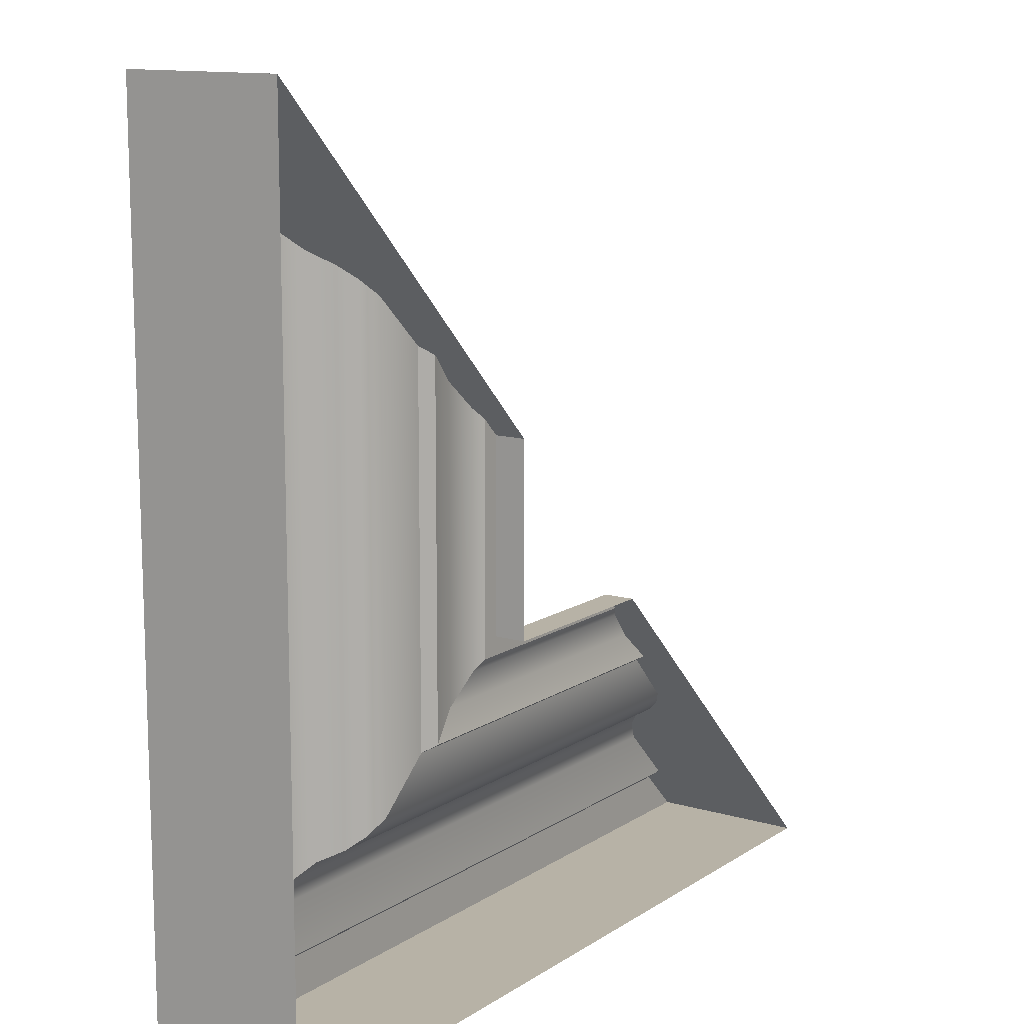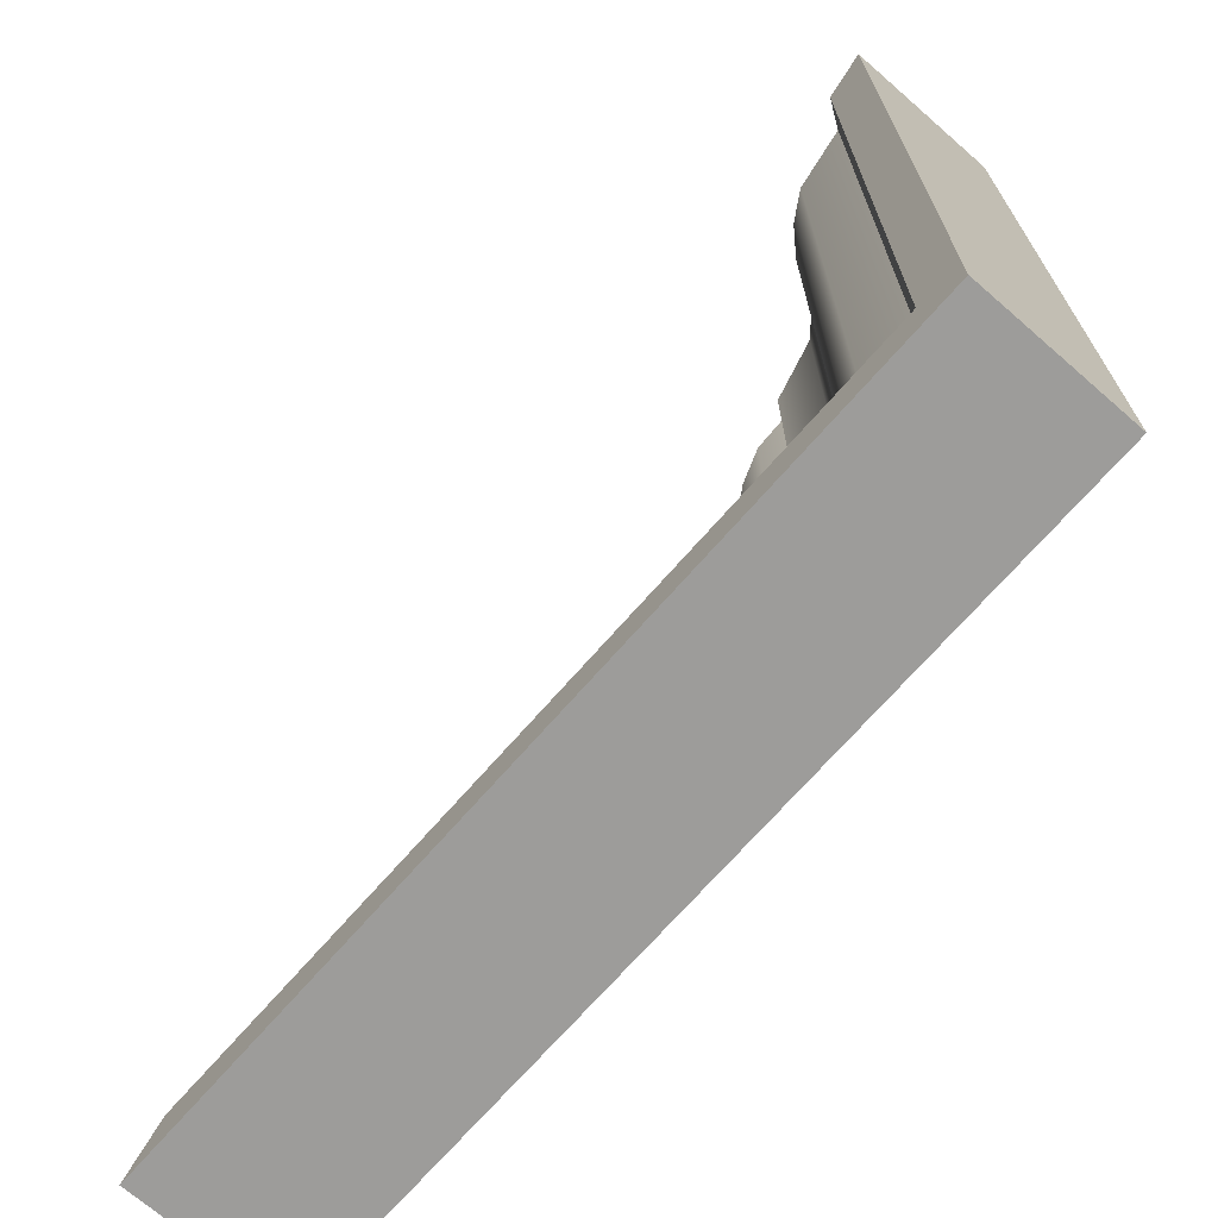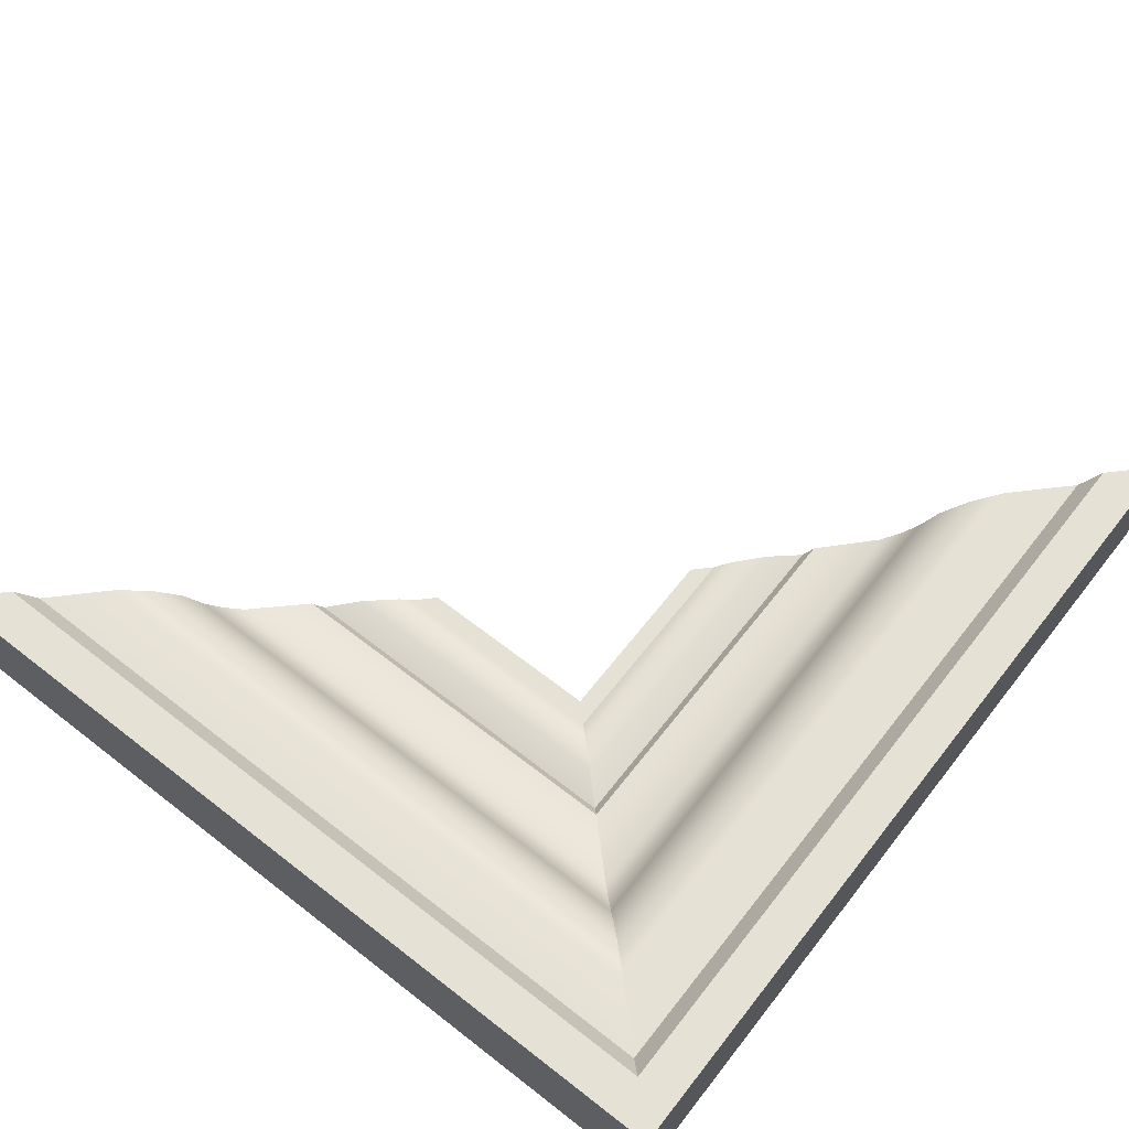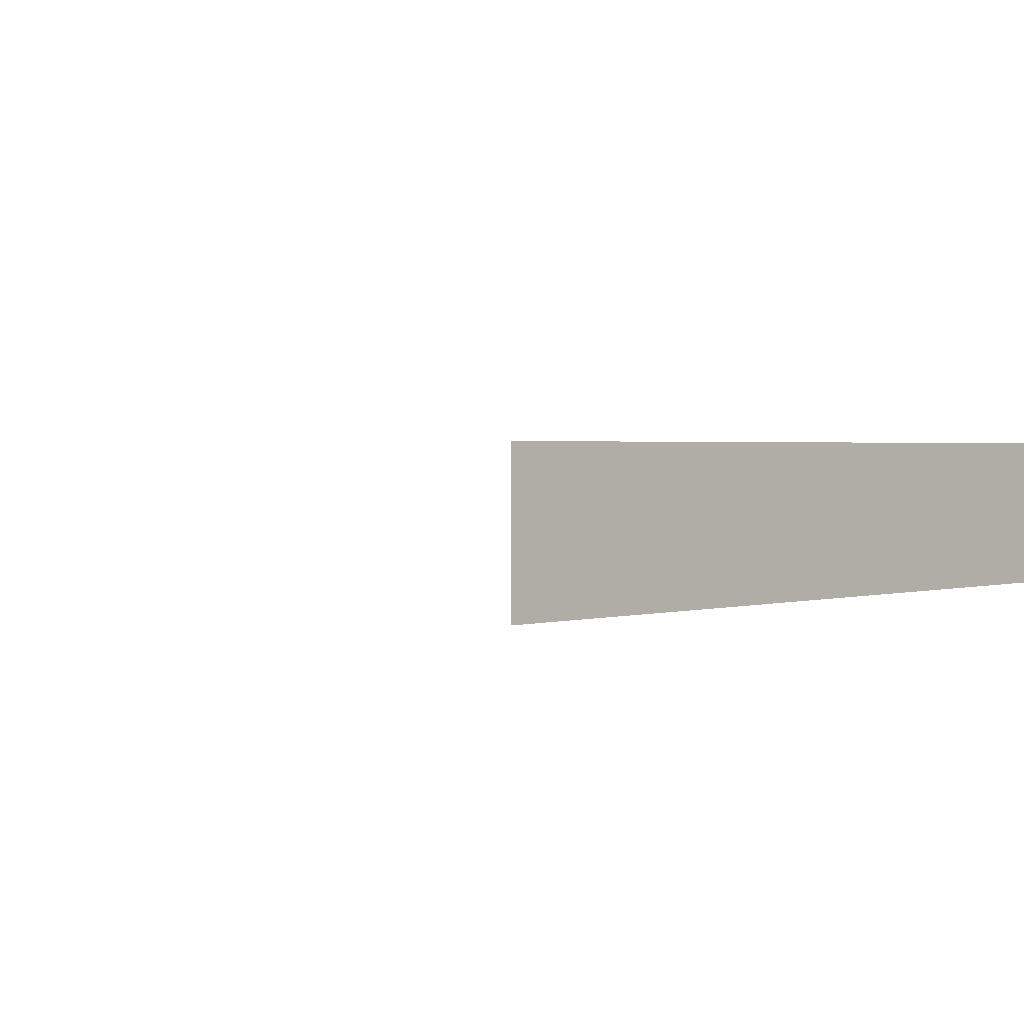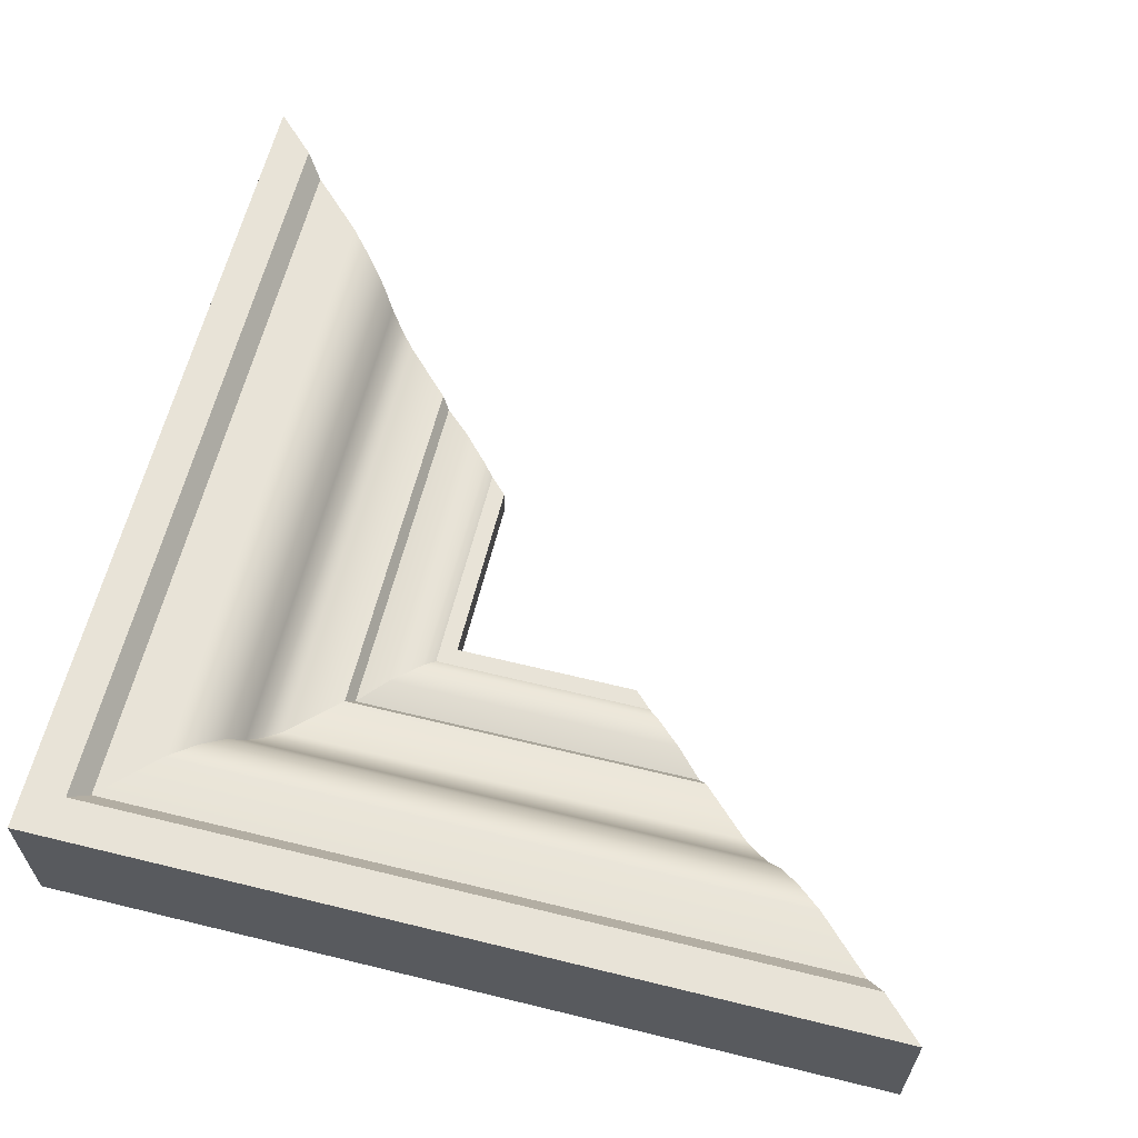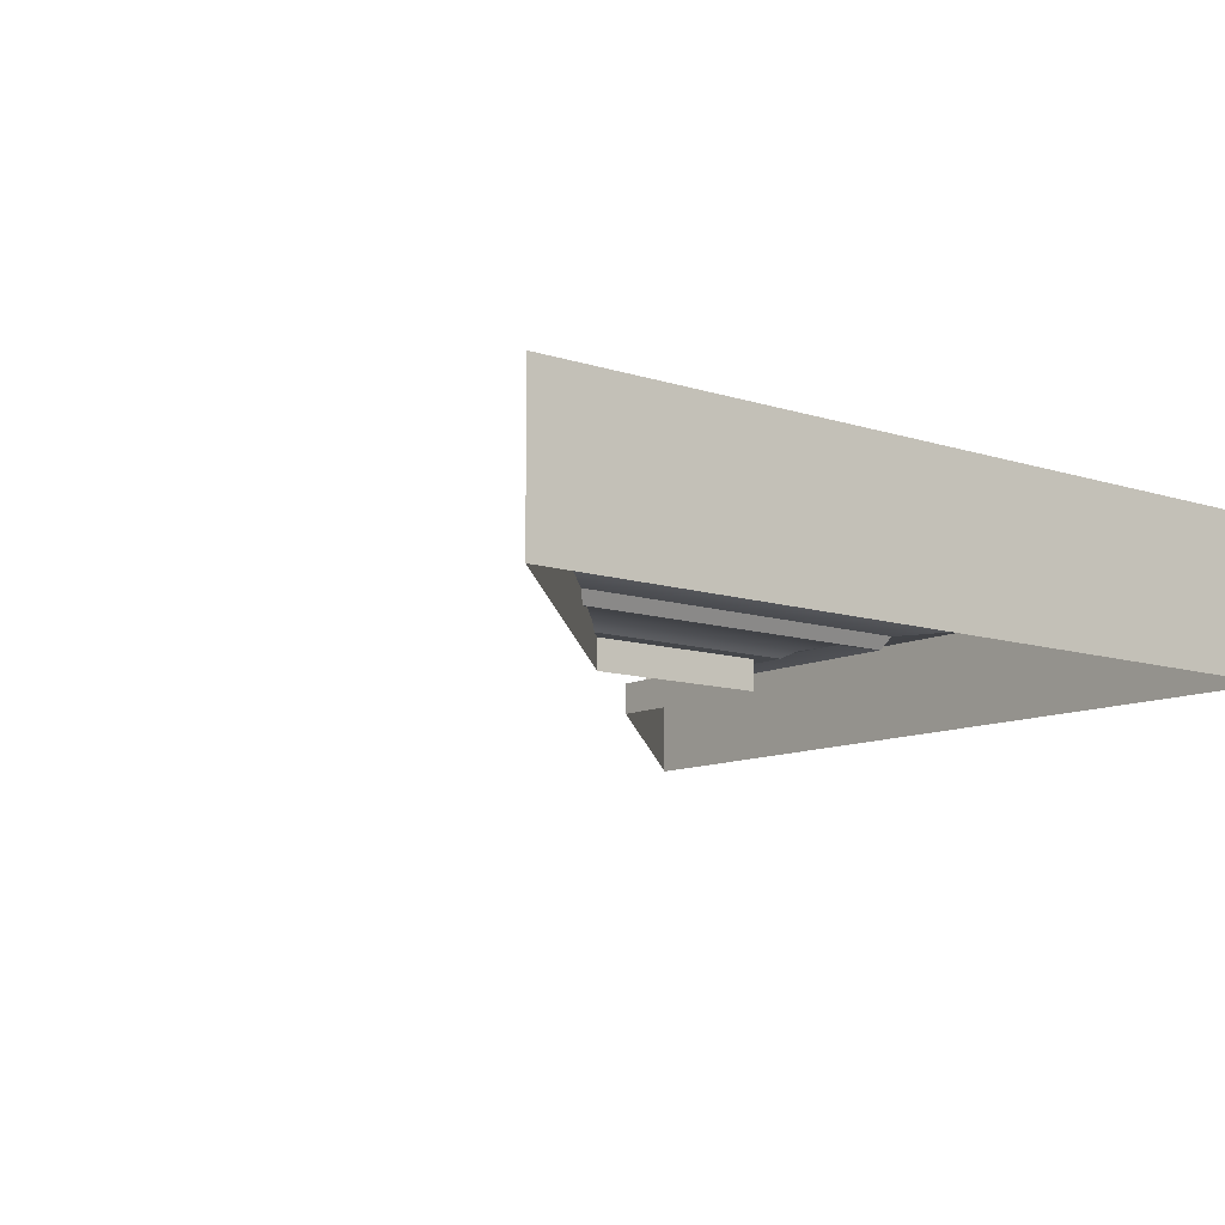
<metadata>
{"format":"obj","ext":"obj","renderer":"f3d","projection":"perspective","resolution":1024,"background":"white","views":[{"elev":12.5,"azim":-55.6,"up":"+Z"},{"elev":-70.3,"azim":-131.1,"up":"+Z"},{"elev":64.9,"azim":-141.9,"up":"+Y"},{"elev":1.7,"azim":135.1,"up":"+Y"},{"elev":62.1,"azim":-76.0,"up":"+Y"},{"elev":-10.6,"azim":140.8,"up":"+Y"}]}
</metadata>
<code>
v 0.0195 0.001781 0.0195
v 0.0195 -0 0.0195
v 0.00975 0.004591 0.00975
v 0.009027 0.005968 0.009027
v 0.007902 0.00706 0.007902
v 0.006484 0.007761 0.006484
v 0.00334 0.007761 0.00334
v 0 0 0
v 0 0.009051 0
v 0.01847 0.001781 0.01847
v 0.01418 0.002906 0.01418
v 0.01464 0.00216 0.01464
v 0.01046 0.003749 0.01046
v 0.002438 0.009051 0.002438
v 0.01133 0.003131 0.01133
v 0.01786 0.00216 0.01786
v 0.01625 0.002488 0.01625
v 0.03047 -0 0.0195
v 0.03047 0.001781 0.0195
v 0.0315 0.001781 0.01847
v 0.03211 0.00216 0.01786
v 0.03372 0.002488 0.01625
v 0.03533 0.00216 0.01464
v 0.03579 0.002906 0.01418
v 0.03864 0.003131 0.01133
v 0.03951 0.003749 0.01046
v 0.04022 0.004591 0.00975
v 0.04094 0.005968 0.009027
v 0.04207 0.00706 0.007902
v 0.04349 0.007761 0.006484
v 0.04663 0.007761 0.00334
v 0.04753 0.009051 0.002438
v 0.04997 0.009051 -0
v 0.04997 0 -0
v 0 0 0.04997
v 0 0.009051 0.04997
v 0.002438 0.009051 0.04753
v 0.00334 0.007761 0.04663
v 0.006484 0.007761 0.04349
v 0.007902 0.00706 0.04207
v 0.009027 0.005968 0.04094
v 0.00975 0.004591 0.04022
v 0.01046 0.003749 0.03951
v 0.01133 0.003131 0.03864
v 0.01418 0.002906 0.03579
v 0.01464 0.00216 0.03533
v 0.01625 0.002488 0.03372
v 0.01786 0.00216 0.03211
v 0.01847 0.001781 0.0315
v 0.0195 0.001781 0.03047
v 0.0195 -0 0.03047
v 0.03579 0 0.01418
v 0.04093 0 0.009043
v 0.009043 0 0.04093
v 0.01418 0 0.03579
f 4 3 27 28
f 5 4 28 29
f 6 5 29 30
f 6 30 31 7
f 16 10 20 21
f 16 21 22 17
f 17 22 23 12
f 4 41 42 3
f 5 40 41 4
f 6 39 40 5
f 39 6 7 38
f 1 50 51 2
f 14 37 38 7
f 13 43 44 15
f 11 15 44 45
f 16 48 49 10
f 48 16 17 47
f 47 17 12 46
f 9 8 35 36
f 13 3 42 43
f 1 10 49 50
f 12 11 45 46
f 37 14 9 36
f 33 34 8 9
f 14 32 33 9
f 7 31 32 14
f 13 26 27 3
f 25 26 13 15
f 11 24 25 15
f 23 24 11 12
f 1 19 20 10
f 18 19 1 2
f 21 20 18
f 18 52 22 21
f 52 23 22
f 24 23 52
f 53 25 24 52
f 26 25 53
f 27 26 53
f 28 27 53
f 29 28 53
f 30 29 53
f 53 34 31 30
f 32 31 34
f 34 33 32
f 18 20 19
f 35 37 36
f 38 37 35
f 54 39 38 35
f 40 39 54
f 41 40 54
f 42 41 54
f 43 42 54
f 44 43 54
f 54 55 45 44
f 46 45 55
f 55 47 46
f 51 48 47 55
f 49 48 51
f 49 51 50

</code>
